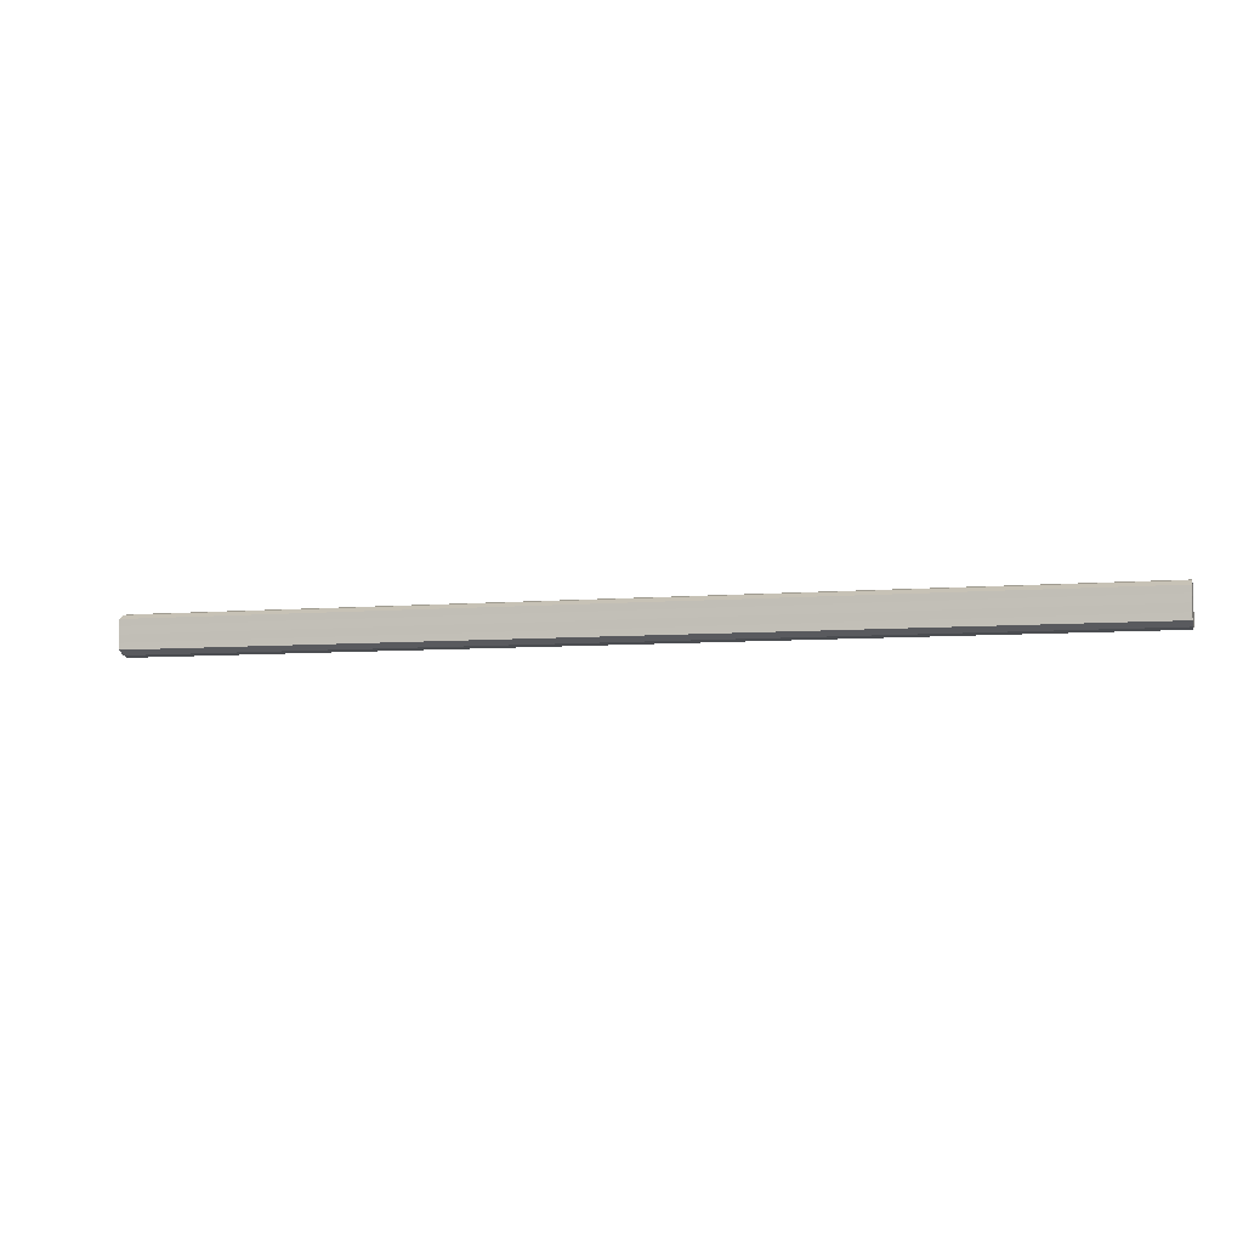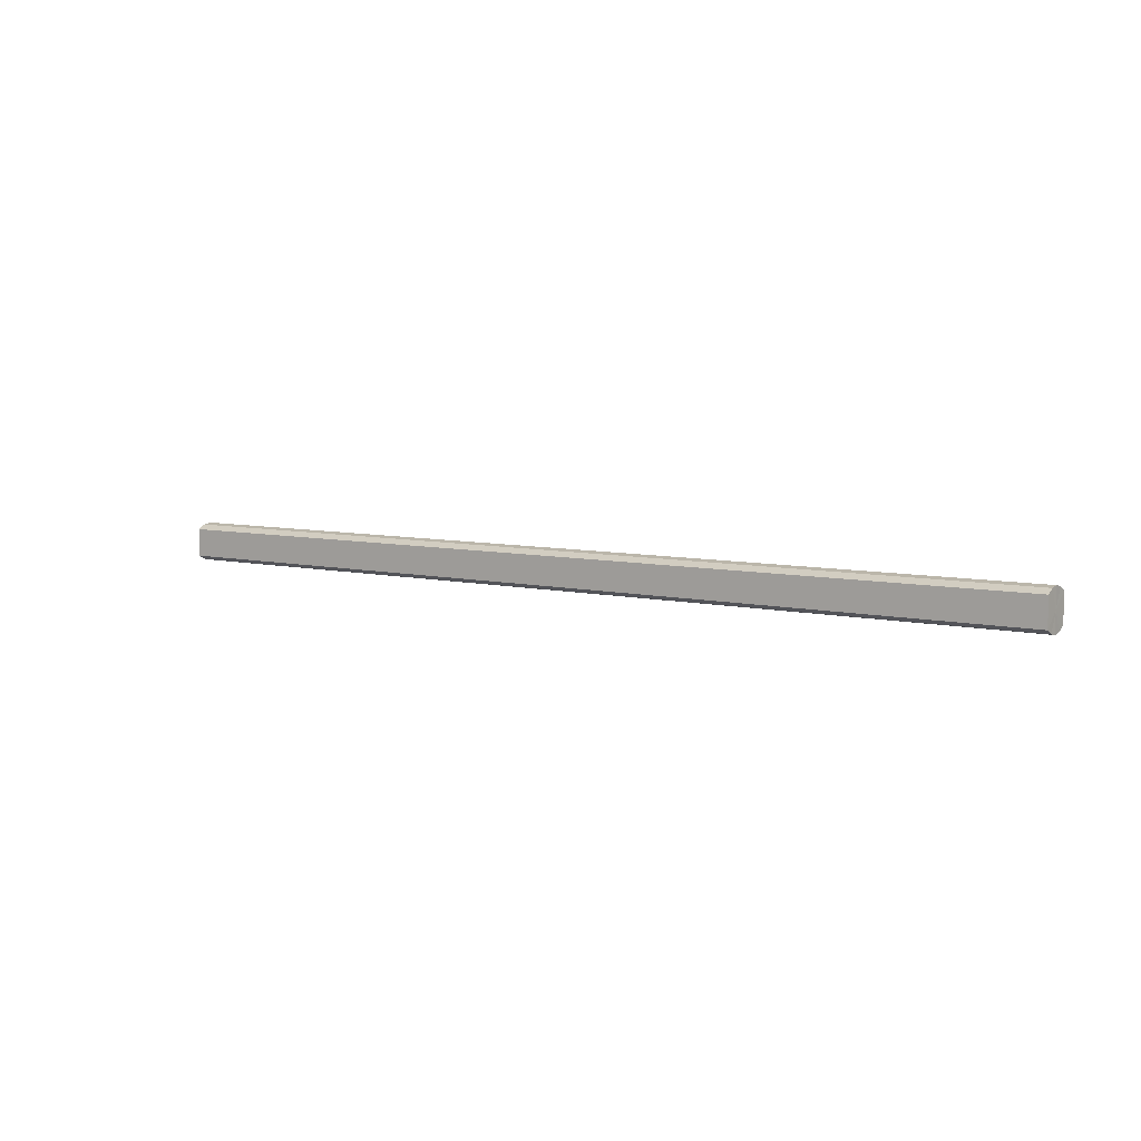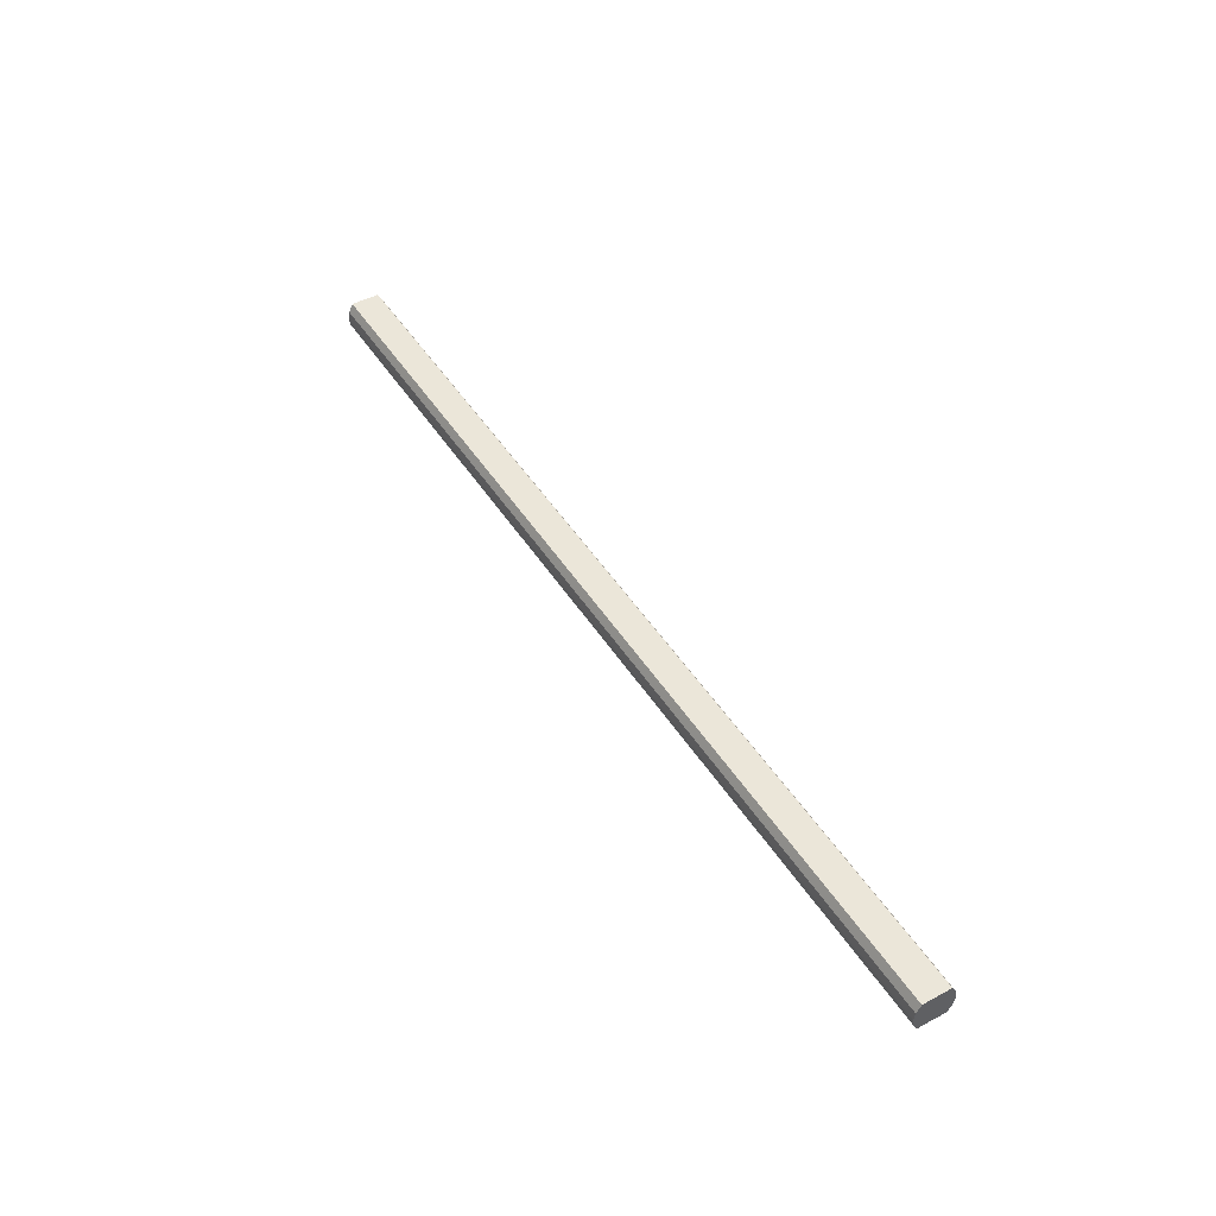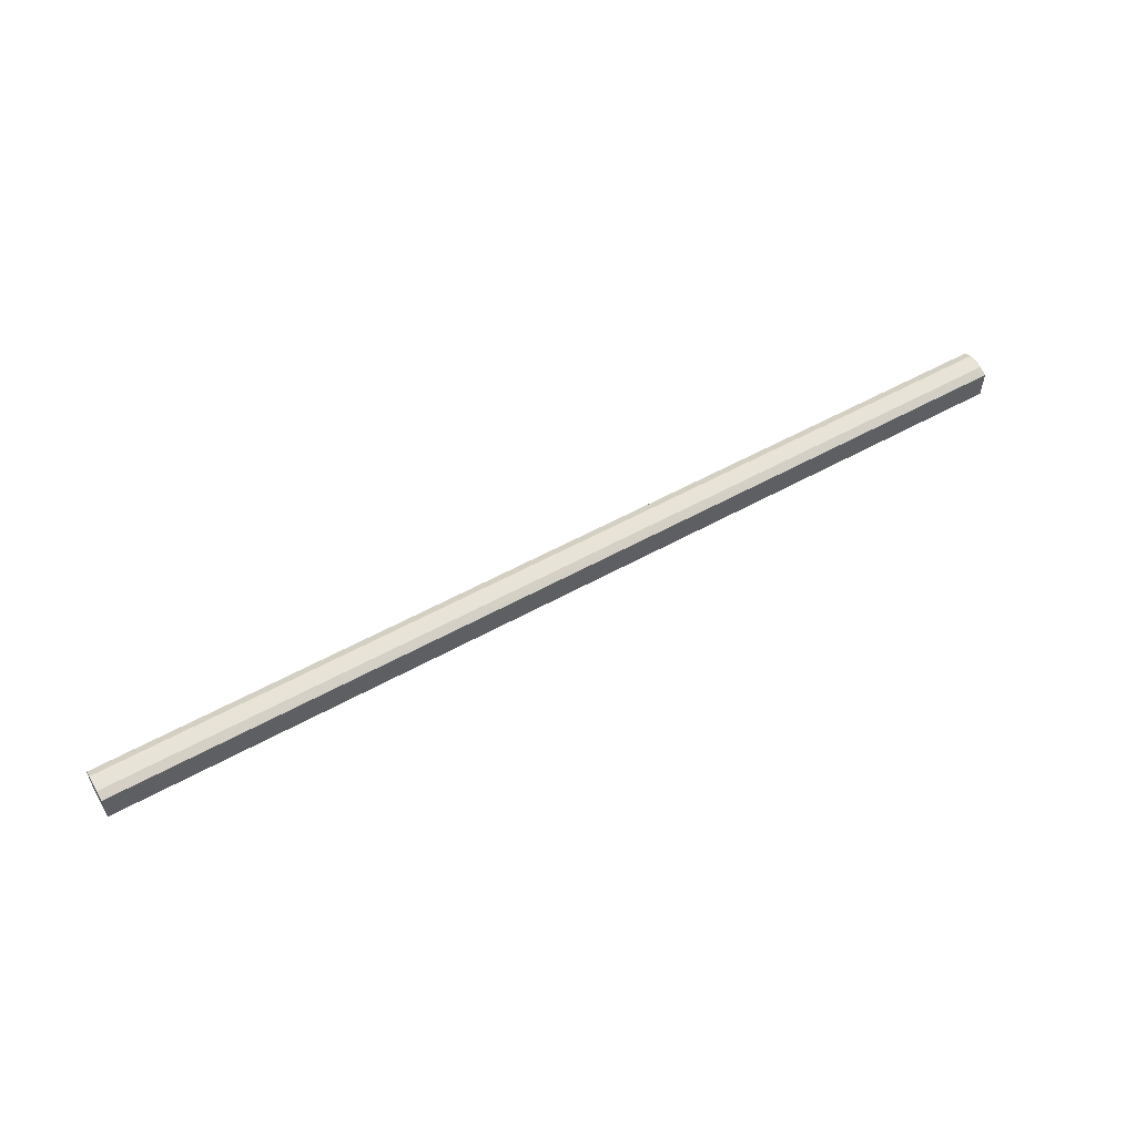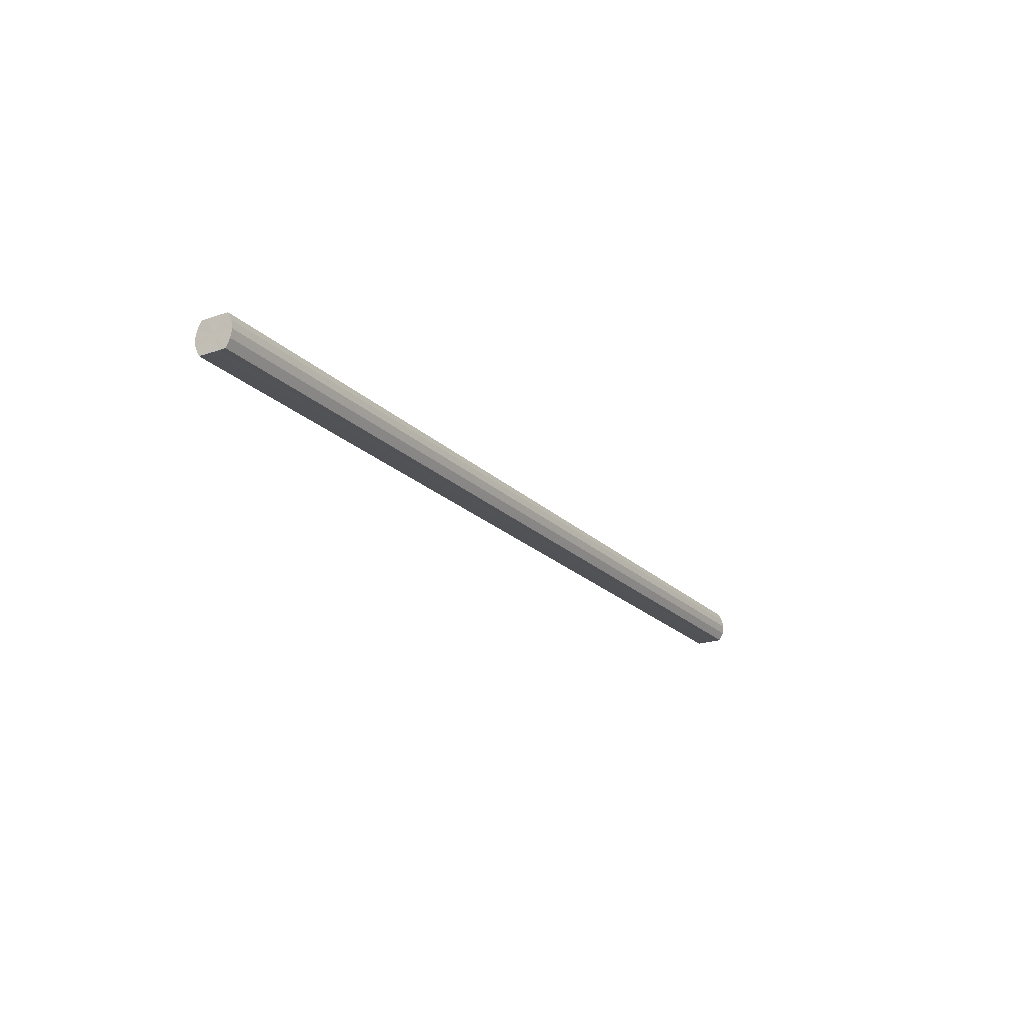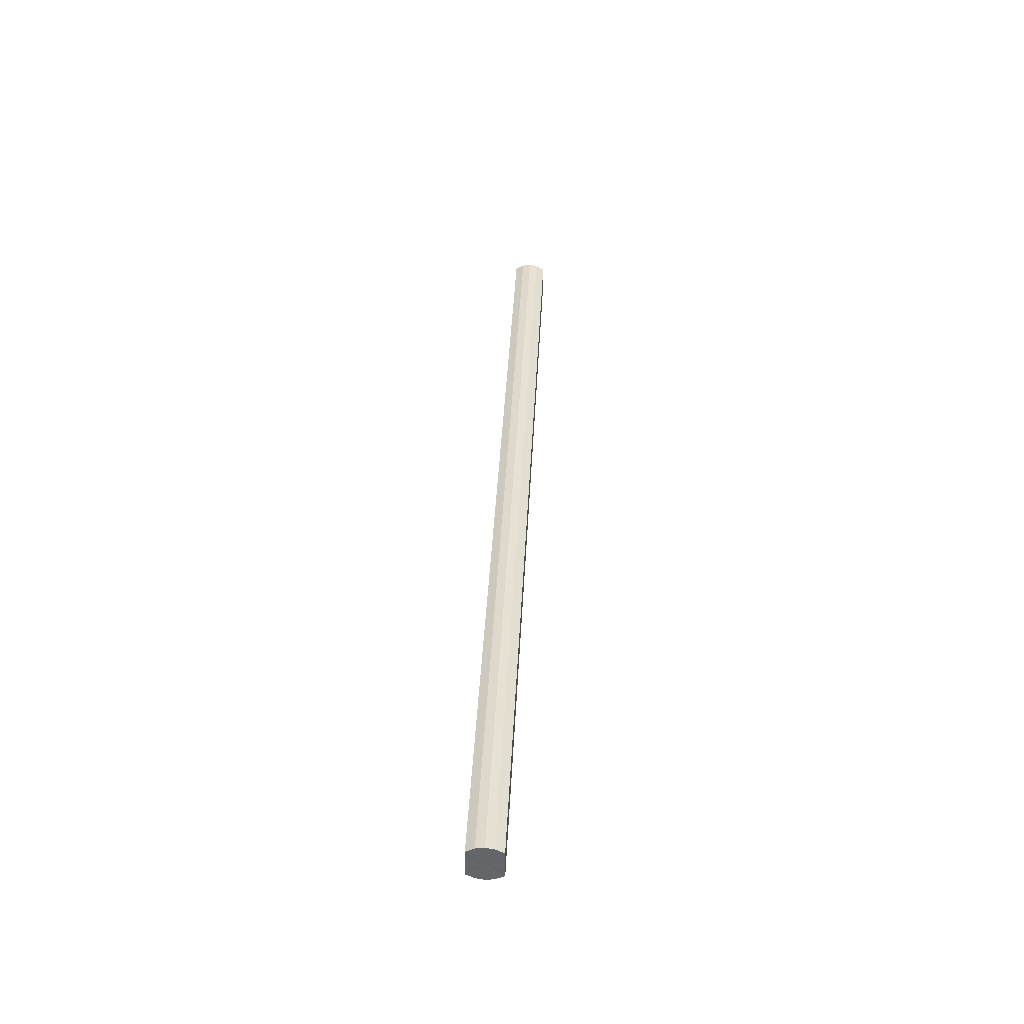
<metadata>
{"format":"obj","ext":"obj","renderer":"f3d","projection":"perspective","resolution":1024,"background":"white","views":[{"elev":-5.7,"azim":16.6,"up":"+Z"},{"elev":6.6,"azim":35.4,"up":"+Z"},{"elev":47.4,"azim":-121.0,"up":"+Y"},{"elev":54.7,"azim":149.5,"up":"+Z"},{"elev":-21.4,"azim":-58.5,"up":"+Y"},{"elev":38.1,"azim":-87.3,"up":"+Z"}]}
</metadata>
<code>
o 10988
v 2254 1887 16.1
v 2254 1887 16.1
v 2252 1887 16.1
v 2254 1887 16.11
v 2252 1887 16.1
v 2254 1887 16.1
v 2252 1887 16.1
v 2254 1887 16.11
v 2252 1887 16.11
v 2254 1887 16.11
v 2252 1887 16.11
v 2254 1887 16.12
v 2252 1887 16.11
v 2254 1887 16.11
v 2252 1887 16.11
v 2254 1887 16.13
v 2252 1887 16.12
v 2254 1887 16.12
v 2252 1887 16.12
v 2254 1887 16.14
v 2252 1887 16.13
v 2254 1887 16.13
v 2252 1887 16.13
v 2254 1887 16.15
v 2252 1887 16.14
v 2254 1887 16.14
v 2252 1887 16.14
v 2254 1887 16.15
v 2252 1887 16.15
v 2254 1887 16.15
v 2252 1887 16.15
v 2252 1887 16.15
v 2252 1887 16.1
v 2254 1887 16.1
v 2252 1887 16.1
v 2254 1887 16.11
v 2252 1887 16.11
v 2252 1887 16.1
v 2254 1887 16.1
v 2252 1887 16.11
v 2254 1887 16.1
v 2254 1887 16.11
v 2252 1887 16.11
v 2252 1887 16.11
v 2254 1887 16.11
v 2252 1887 16.12
v 2254 1887 16.11
v 2254 1887 16.12
v 2252 1887 16.12
v 2252 1887 16.13
v 2254 1887 16.12
v 2252 1887 16.14
v 2254 1887 16.13
v 2254 1887 16.13
v 2252 1887 16.13
v 2252 1887 16.15
v 2254 1887 16.14
v 2252 1887 16.15
v 2254 1887 16.15
v 2254 1887 16.14
v 2252 1887 16.14
v 2252 1887 16.15
v 2254 1887 16.15
v 2254 1887 16.15
v 2254 1887 16.12
v 2254 1887 16.1
v 2254 1887 16.1
v 2254 1887 16.11
v 2254 1887 16.1
v 2254 1887 16.11
v 2254 1887 16.11
v 2254 1887 16.12
v 2254 1887 16.11
v 2254 1887 16.13
v 2254 1887 16.12
v 2254 1887 16.14
v 2254 1887 16.13
v 2254 1887 16.15
v 2254 1887 16.14
v 2254 1887 16.15
v 2254 1887 16.15
v 2252 1887 16.12
v 2252 1887 16.1
v 2252 1887 16.1
v 2252 1887 16.1
v 2252 1887 16.11
v 2252 1887 16.11
v 2252 1887 16.11
v 2252 1887 16.11
v 2252 1887 16.12
v 2252 1887 16.12
v 2252 1887 16.13
v 2252 1887 16.13
v 2252 1887 16.14
v 2252 1887 16.14
v 2252 1887 16.15
v 2252 1887 16.15
v 2252 1887 16.15
f 1 2 3
f 2 4 5
f 6 1 7
f 4 8 9
f 10 6 11
f 8 12 13
f 14 10 15
f 12 16 17
f 18 14 19
f 16 20 21
f 22 18 23
f 20 24 25
f 26 22 27
f 24 28 29
f 30 26 31
f 28 30 32
f 33 34 35
f 35 36 37
f 38 39 33
f 40 41 38
f 37 42 43
f 44 45 40
f 46 47 44
f 43 48 49
f 50 51 46
f 52 53 50
f 49 54 55
f 56 57 52
f 58 59 56
f 55 60 61
f 62 63 58
f 61 64 62
f 65 66 67
f 65 68 66
f 65 67 69
f 65 70 68
f 65 69 71
f 65 72 70
f 65 71 73
f 65 74 72
f 65 73 75
f 65 76 74
f 65 75 77
f 65 78 76
f 65 77 79
f 65 80 78
f 65 79 81
f 65 81 80
f 82 83 84
f 82 85 83
f 82 84 86
f 82 87 85
f 82 86 88
f 82 89 87
f 82 88 90
f 82 91 89
f 82 90 92
f 82 93 91
f 82 92 94
f 82 95 93
f 82 94 96
f 82 97 95
f 82 96 98
f 82 98 97

</code>
